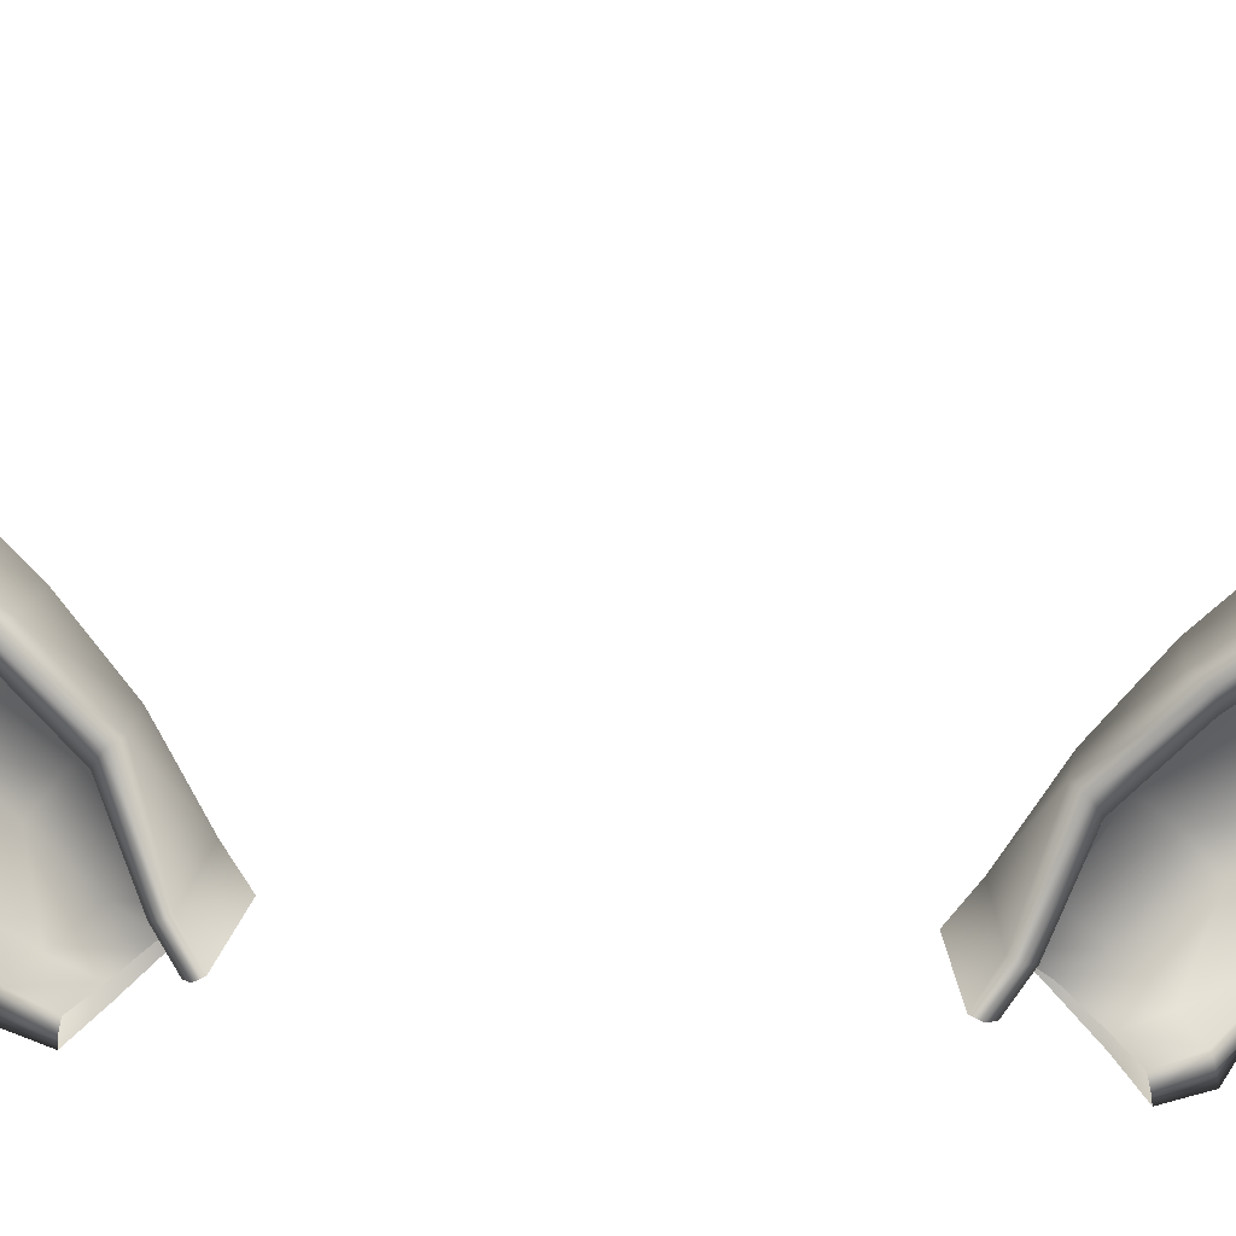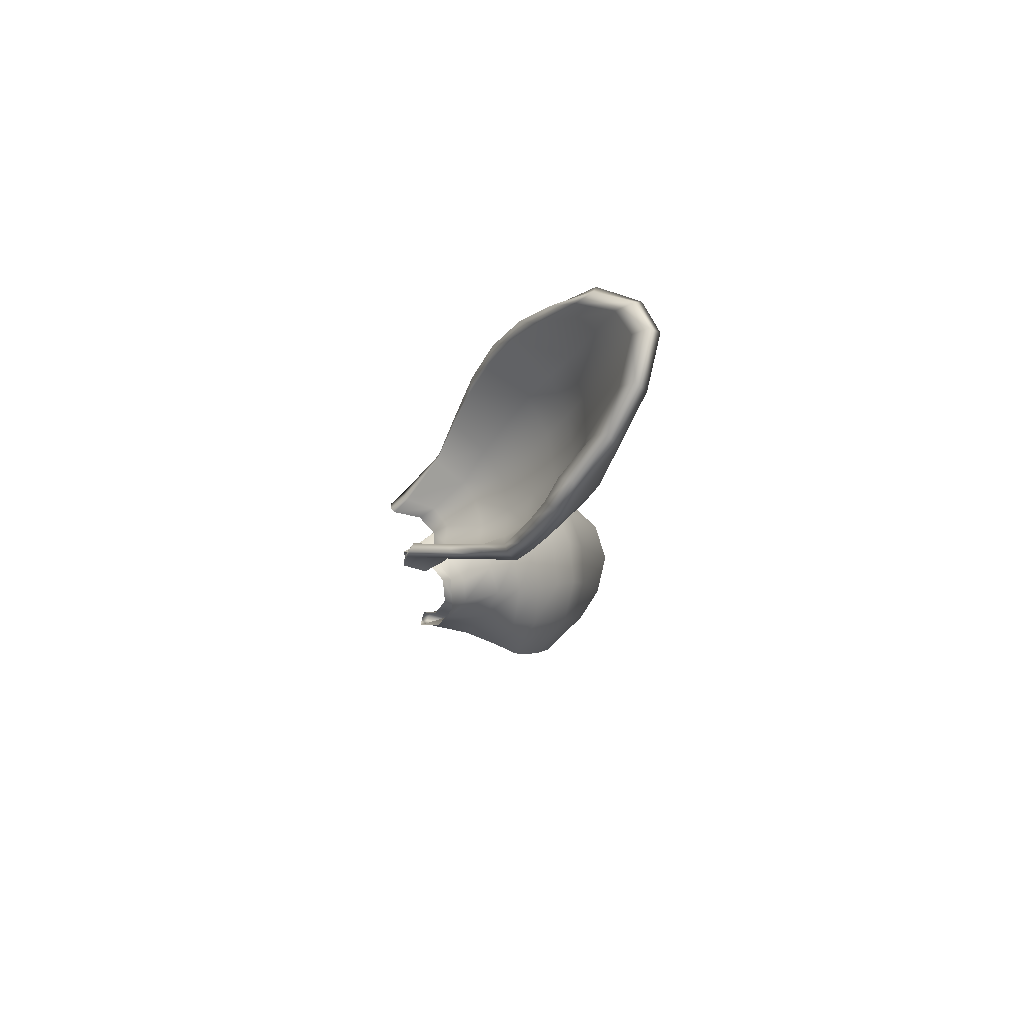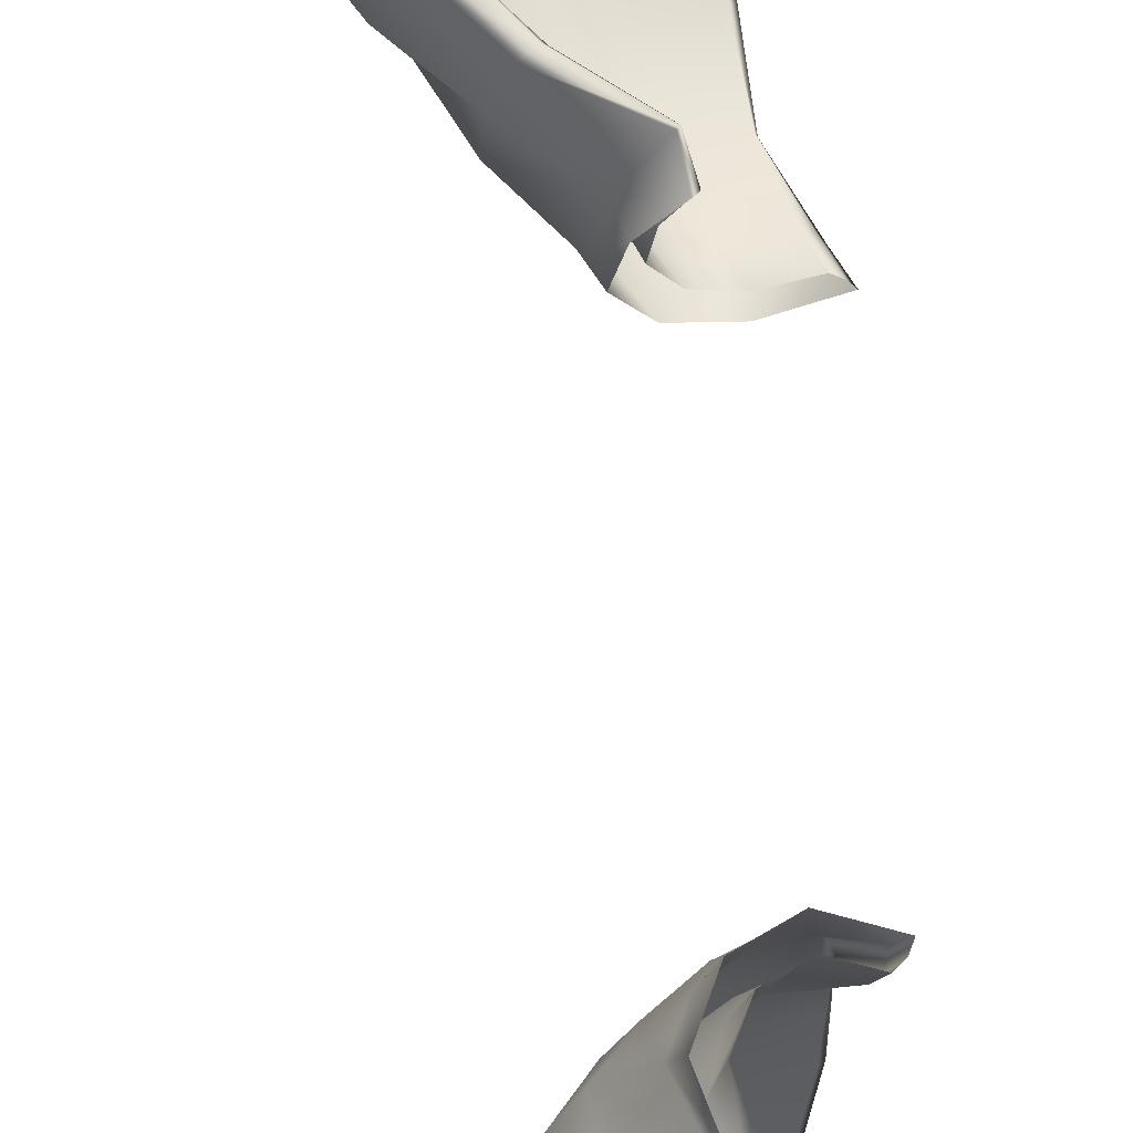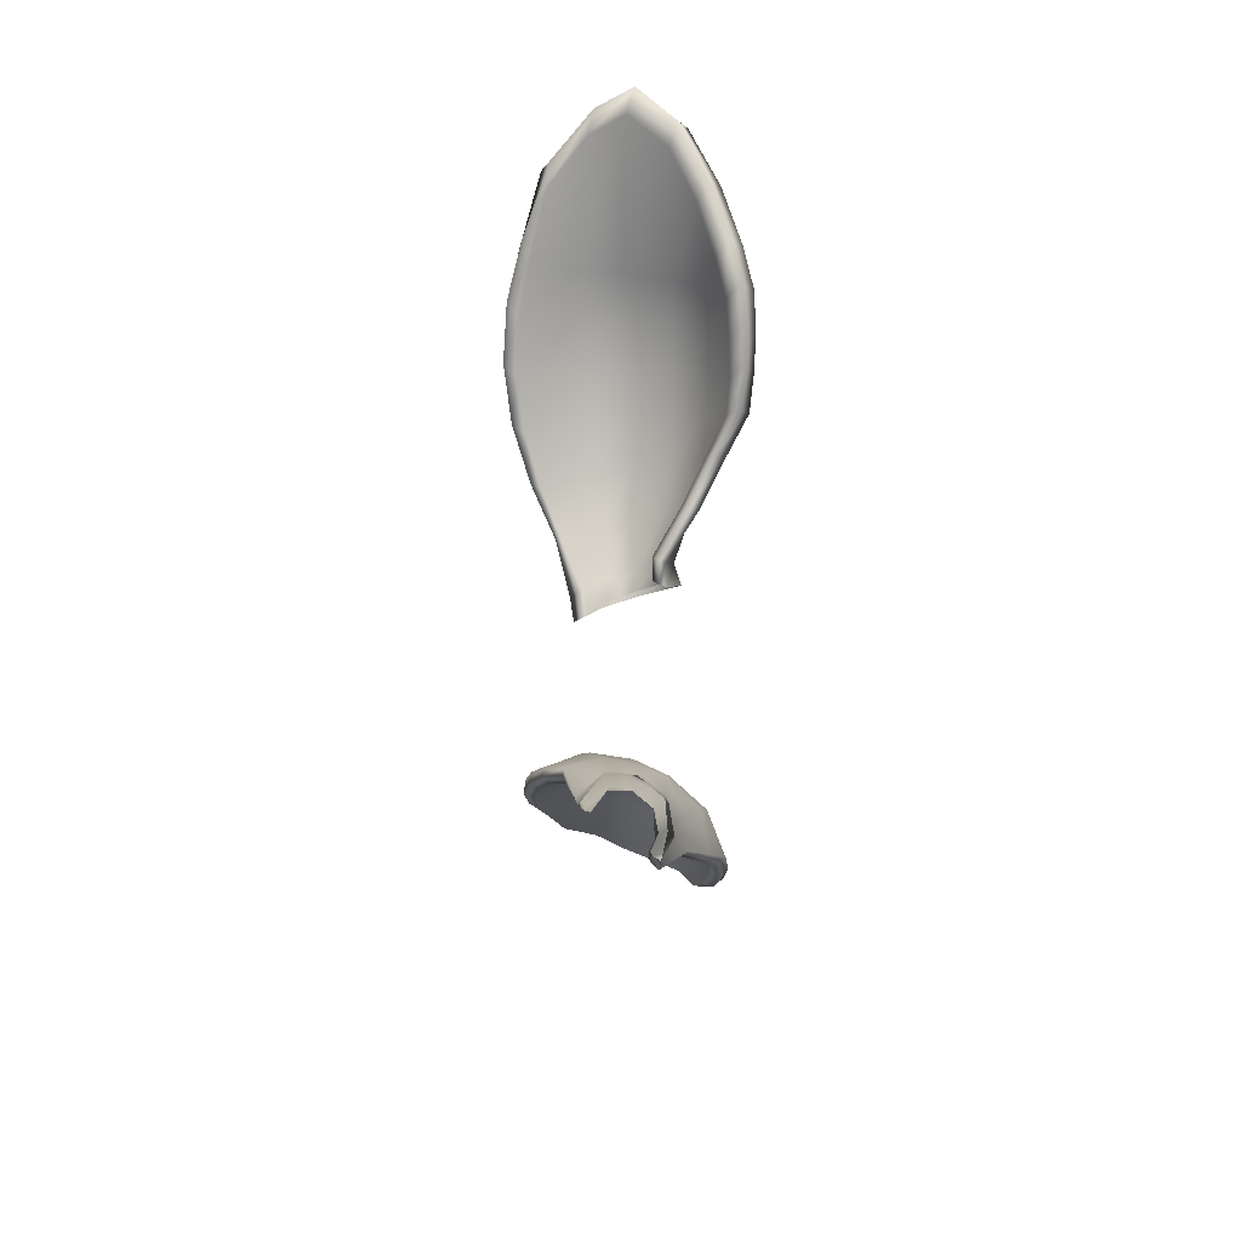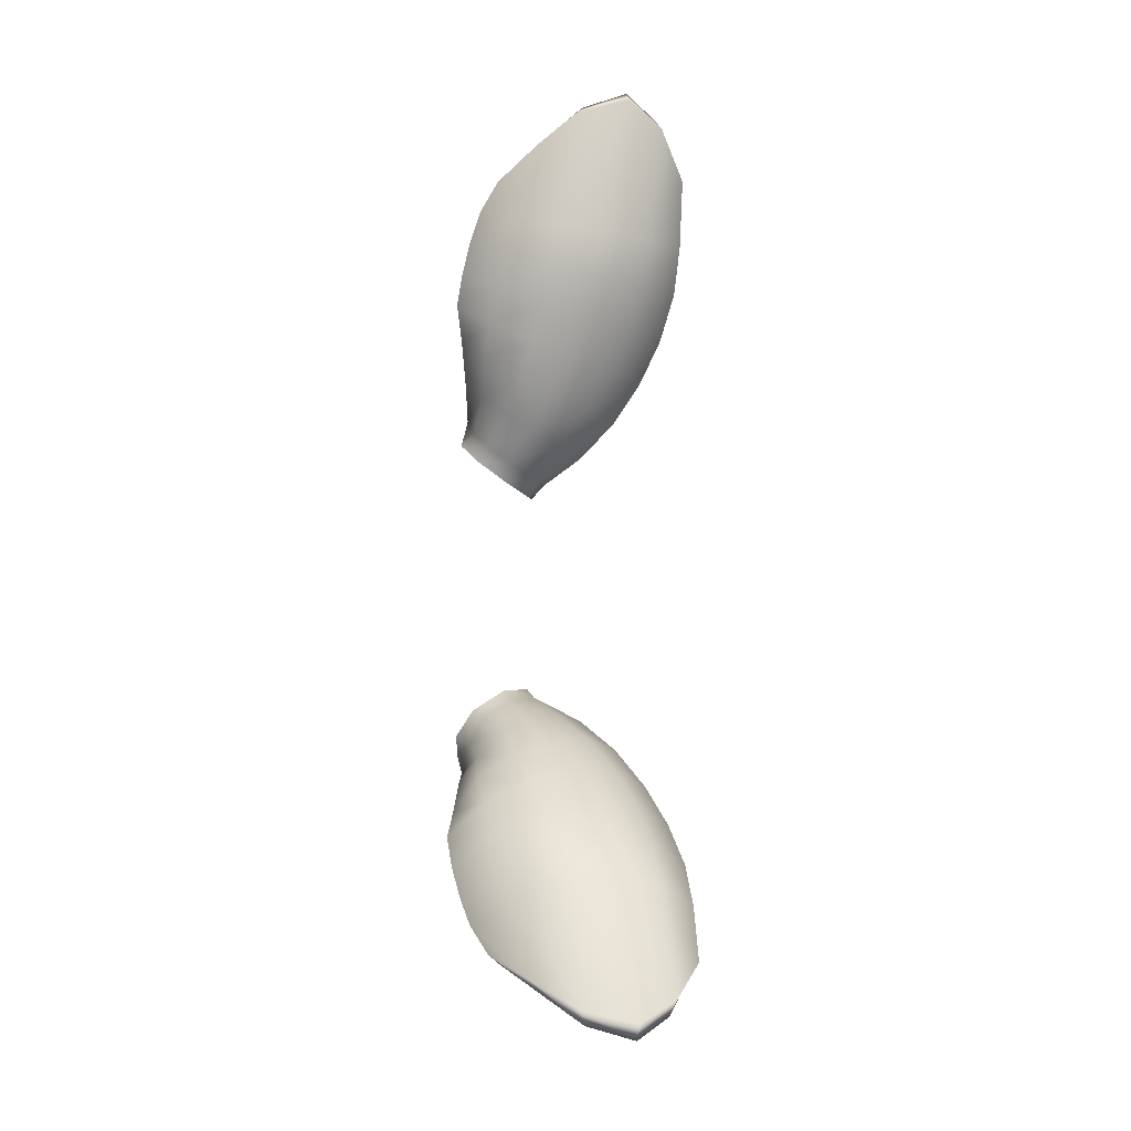
<metadata>
{"format":"obj","ext":"obj","renderer":"f3d","projection":"perspective","resolution":1024,"background":"white","views":[{"elev":28.7,"azim":-84.6,"up":"+Y"},{"elev":76.4,"azim":25.5,"up":"+Z"},{"elev":-67.5,"azim":-174.1,"up":"+Y"},{"elev":43.8,"azim":-37.7,"up":"+Z"},{"elev":-18.3,"azim":107.6,"up":"+Z"}]}
</metadata>
<code>
o GoatEars_2_Mesh.002
v -0.1911 0.602 0.04704
v -0.1813 0.6034 0.04548
v -0.1741 0.5991 0.04853
v -0.1709 0.5919 0.05496
v -0.1752 0.5873 0.06157
v -0.1794 0.5853 0.06549
v -0.1872 0.6178 0.0531
v -0.1749 0.6148 0.05353
v -0.1679 0.61 0.05583
v -0.1615 0.6019 0.06119
v -0.1589 0.5939 0.06656
v -0.1662 0.5891 0.07453
v -0.1857 0.6297 0.06433
v -0.1719 0.6259 0.06359
v -0.1615 0.6185 0.06597
v -0.1545 0.6091 0.07099
v -0.151 0.5986 0.07722
v -0.1554 0.5916 0.08564
v -0.1836 0.6395 0.0773
v -0.1679 0.6353 0.07512
v -0.1563 0.6266 0.07667
v -0.1486 0.6154 0.08101
v -0.1456 0.6035 0.0876
v -0.148 0.5924 0.09621
v -0.18 0.6475 0.09117
v -0.1636 0.6431 0.08762
v -0.1519 0.6339 0.08815
v -0.1439 0.6217 0.09171
v -0.1411 0.6085 0.0978
v -0.145 0.5951 0.1067
v -0.1747 0.6537 0.1054
v -0.1587 0.6491 0.1008
v -0.1475 0.6396 0.1005
v -0.14 0.6272 0.1031
v -0.1374 0.6136 0.1082
v -0.1422 0.5994 0.1161
v -0.1675 0.658 0.1194
v -0.1538 0.6528 0.1149
v -0.1441 0.6432 0.114
v -0.1376 0.631 0.1156
v -0.1353 0.6178 0.1193
v -0.1397 0.6042 0.1255
v -0.1572 0.6626 0.138
v -0.1437 0.6614 0.1502
v -0.1354 0.6541 0.1576
v -0.1322 0.6393 0.1531
v -0.1337 0.6247 0.1434
v -0.1383 0.6108 0.1345
v -0.1531 0.667 0.1427
v -0.139 0.6644 0.1559
v -0.1309 0.6562 0.1637
v -0.1279 0.6406 0.1591
v -0.1295 0.6255 0.1486
v -0.1342 0.6107 0.1388
v -0.1535 0.6704 0.1382
v -0.1374 0.6673 0.1511
v -0.1277 0.6578 0.1591
v -0.124 0.6408 0.155
v -0.1254 0.6244 0.1453
v -0.1305 0.6084 0.1364
v -0.1651 0.6661 0.1187
v -0.1489 0.6595 0.1136
v -0.1374 0.648 0.1127
v -0.1297 0.6336 0.1147
v -0.127 0.6179 0.1193
v -0.1319 0.6015 0.1266
v -0.1733 0.6615 0.1039
v -0.1546 0.6554 0.09883
v -0.1419 0.644 0.0987
v -0.1332 0.6295 0.1017
v -0.1298 0.6137 0.1073
v -0.1347 0.5966 0.1166
v -0.1792 0.6544 0.08902
v -0.1602 0.6486 0.08504
v -0.1473 0.6375 0.08603
v -0.1384 0.6236 0.08994
v -0.1343 0.6084 0.09641
v -0.1383 0.5925 0.1064
v -0.183 0.6454 0.07452
v -0.165 0.64 0.07208
v -0.1524 0.6295 0.07416
v -0.1441 0.6172 0.07881
v -0.1396 0.6032 0.08576
v -0.1423 0.5892 0.09604
v -0.1849 0.6346 0.06092
v -0.1693 0.6297 0.06013
v -0.158 0.6207 0.06313
v -0.1504 0.6107 0.06774
v -0.1468 0.598 0.07619
v -0.1515 0.5876 0.0859
v -0.1861 0.6215 0.0493
v -0.1726 0.6176 0.04983
v -0.1638 0.6108 0.05338
v -0.1569 0.6033 0.05779
v -0.1584 0.5934 0.06607
v -0.1628 0.5852 0.07406
v -0.194 0.6048 0.04363
v -0.1806 0.6062 0.04089
v -0.1705 0.5998 0.04471
v -0.1667 0.5931 0.04999
v -0.1712 0.5856 0.05832
v -0.1791 0.5801 0.06664
v -0.1931 0.6031 0.04556
v -0.1796 0.5827 0.06621
v -0.1655 0.5864 0.07581
v -0.1548 0.5886 0.08817
v -0.1457 0.5898 0.0988
v -0.1418 0.5926 0.1097
v -0.1387 0.5971 0.1197
v -0.136 0.6024 0.1295
v -0.1876 0.6204 0.05162
v -0.1867 0.6335 0.06387
v -0.1851 0.6441 0.07819
v -0.1814 0.6528 0.0934
v -0.1748 0.6593 0.1087
v -0.1659 0.6635 0.1236
v -0.197 0.5992 0.03989
v -0.185 0.602 0.03636
v -0.1958 0.5975 0.04172
v -0.1748 0.5969 0.03908
v -0.1697 0.5874 0.04668
v -0.1729 0.5801 0.05457
v -0.18 0.5779 0.05962
v -0.1808 0.5805 0.05933
v -0.1852 0.5991 0.04089
v -0.1939 0.5966 0.04309
v -0.178 0.5959 0.04311
v -0.1742 0.5895 0.0487
v -0.1761 0.5845 0.05465
v -0.181 0.583 0.05877
v -0.1911 0.602 -0.04704
v -0.1813 0.6034 -0.04548
v -0.1741 0.5991 -0.04853
v -0.1709 0.5919 -0.05496
v -0.1752 0.5873 -0.06157
v -0.1794 0.5853 -0.06549
v -0.1872 0.6178 -0.0531
v -0.1749 0.6148 -0.05353
v -0.1679 0.61 -0.05583
v -0.1615 0.6019 -0.06119
v -0.1589 0.5939 -0.06656
v -0.1662 0.5891 -0.07453
v -0.1857 0.6297 -0.06433
v -0.1719 0.6259 -0.06359
v -0.1615 0.6185 -0.06597
v -0.1545 0.6091 -0.07099
v -0.151 0.5986 -0.07722
v -0.1554 0.5916 -0.08564
v -0.1836 0.6395 -0.0773
v -0.1679 0.6353 -0.07512
v -0.1563 0.6266 -0.07667
v -0.1486 0.6154 -0.08101
v -0.1456 0.6035 -0.0876
v -0.148 0.5924 -0.09621
v -0.18 0.6475 -0.09117
v -0.1636 0.6431 -0.08762
v -0.1519 0.6339 -0.08815
v -0.1439 0.6217 -0.09171
v -0.1411 0.6085 -0.0978
v -0.145 0.5951 -0.1067
v -0.1747 0.6537 -0.1054
v -0.1587 0.6491 -0.1008
v -0.1475 0.6396 -0.1005
v -0.14 0.6272 -0.1031
v -0.1374 0.6136 -0.1082
v -0.1422 0.5994 -0.1161
v -0.1675 0.658 -0.1194
v -0.1538 0.6528 -0.1149
v -0.1441 0.6432 -0.114
v -0.1376 0.631 -0.1156
v -0.1353 0.6178 -0.1193
v -0.1397 0.6042 -0.1255
v -0.1572 0.6626 -0.138
v -0.1437 0.6614 -0.1502
v -0.1354 0.6541 -0.1576
v -0.1322 0.6393 -0.1531
v -0.1337 0.6247 -0.1434
v -0.1383 0.6108 -0.1345
v -0.1531 0.667 -0.1427
v -0.139 0.6644 -0.1559
v -0.1309 0.6562 -0.1637
v -0.1279 0.6406 -0.1591
v -0.1295 0.6255 -0.1486
v -0.1342 0.6107 -0.1388
v -0.1535 0.6704 -0.1382
v -0.1374 0.6673 -0.1511
v -0.1277 0.6578 -0.1591
v -0.124 0.6408 -0.155
v -0.1254 0.6244 -0.1453
v -0.1305 0.6084 -0.1364
v -0.1651 0.6661 -0.1187
v -0.1489 0.6595 -0.1136
v -0.1374 0.648 -0.1127
v -0.1297 0.6336 -0.1147
v -0.127 0.6179 -0.1193
v -0.1319 0.6015 -0.1266
v -0.1733 0.6615 -0.1039
v -0.1546 0.6554 -0.09883
v -0.1419 0.644 -0.0987
v -0.1332 0.6295 -0.1017
v -0.1298 0.6137 -0.1073
v -0.1347 0.5966 -0.1166
v -0.1792 0.6544 -0.08902
v -0.1602 0.6486 -0.08504
v -0.1473 0.6375 -0.08603
v -0.1384 0.6236 -0.08994
v -0.1343 0.6084 -0.09641
v -0.1383 0.5925 -0.1064
v -0.183 0.6454 -0.07452
v -0.165 0.64 -0.07208
v -0.1524 0.6295 -0.07416
v -0.1441 0.6172 -0.07881
v -0.1396 0.6032 -0.08576
v -0.1423 0.5892 -0.09604
v -0.1849 0.6346 -0.06092
v -0.1693 0.6297 -0.06013
v -0.158 0.6207 -0.06313
v -0.1504 0.6107 -0.06774
v -0.1468 0.598 -0.07619
v -0.1515 0.5876 -0.0859
v -0.1861 0.6215 -0.0493
v -0.1726 0.6176 -0.04983
v -0.1638 0.6108 -0.05338
v -0.1569 0.6033 -0.05779
v -0.1584 0.5934 -0.06607
v -0.1628 0.5852 -0.07406
v -0.194 0.6048 -0.04363
v -0.1806 0.6062 -0.04089
v -0.1705 0.5998 -0.04471
v -0.1667 0.5931 -0.04999
v -0.1712 0.5856 -0.05832
v -0.1791 0.5801 -0.06664
v -0.1931 0.6031 -0.04556
v -0.1796 0.5827 -0.06621
v -0.1655 0.5864 -0.07581
v -0.1548 0.5886 -0.08817
v -0.1457 0.5898 -0.0988
v -0.1418 0.5926 -0.1097
v -0.1387 0.5971 -0.1197
v -0.136 0.6024 -0.1295
v -0.1876 0.6204 -0.05162
v -0.1867 0.6335 -0.06387
v -0.1851 0.6441 -0.07819
v -0.1814 0.6528 -0.0934
v -0.1748 0.6593 -0.1087
v -0.1659 0.6635 -0.1236
v -0.197 0.5992 -0.03989
v -0.185 0.602 -0.03636
v -0.1958 0.5975 -0.04172
v -0.1748 0.5969 -0.03908
v -0.1697 0.5874 -0.04668
v -0.1729 0.5801 -0.05457
v -0.18 0.5779 -0.05962
v -0.1808 0.5805 -0.05933
v -0.1852 0.5991 -0.04089
v -0.1939 0.5966 -0.04309
v -0.178 0.5959 -0.04311
v -0.1742 0.5895 -0.0487
v -0.1761 0.5845 -0.05465
v -0.181 0.583 -0.05877
f 1 2 8 7
f 2 3 9 8
f 3 4 10 9
f 4 5 11 10
f 5 6 12 11
f 7 8 14 13
f 8 9 15 14
f 9 10 16 15
f 10 11 17 16
f 11 12 18 17
f 13 14 20 19
f 14 15 21 20
f 15 16 22 21
f 16 17 23 22
f 17 18 24 23
f 19 20 26 25
f 20 21 27 26
f 21 22 28 27
f 22 23 29 28
f 23 24 30 29
f 25 26 32 31
f 26 27 33 32
f 27 28 34 33
f 28 29 35 34
f 29 30 36 35
f 31 32 38 37
f 32 33 39 38
f 33 34 40 39
f 34 35 41 40
f 35 36 42 41
f 37 38 44 43
f 38 39 45 44
f 39 40 46 45
f 40 41 47 46
f 41 42 48 47
f 43 44 50 49
f 44 45 51 50
f 45 46 52 51
f 46 47 53 52
f 47 48 54 53
f 49 50 56 55
f 50 51 57 56
f 51 52 58 57
f 52 53 59 58
f 53 54 60 59
f 55 56 62 61
f 56 57 63 62
f 57 58 64 63
f 58 59 65 64
f 59 60 66 65
f 61 62 68 67
f 62 63 69 68
f 63 64 70 69
f 64 65 71 70
f 65 66 72 71
f 67 68 74 73
f 68 69 75 74
f 69 70 76 75
f 70 71 77 76
f 71 72 78 77
f 73 74 80 79
f 74 75 81 80
f 75 76 82 81
f 76 77 83 82
f 77 78 84 83
f 79 80 86 85
f 80 81 87 86
f 81 82 88 87
f 82 83 89 88
f 83 84 90 89
f 85 86 92 91
f 86 87 93 92
f 87 88 94 93
f 88 89 95 94
f 89 90 96 95
f 91 92 98 97
f 92 93 99 98
f 93 94 100 99
f 94 95 101 100
f 95 96 102 101
f 104 102 96 105
f 6 104 105 12
f 105 96 90 106
f 12 105 106 18
f 106 90 84 107
f 18 106 107 24
f 107 84 78 108
f 24 107 108 30
f 108 78 72 109
f 30 108 109 36
f 109 72 66 110
f 36 109 110 42
f 110 66 60 54
f 42 110 54 48
f 97 103 111 91
f 103 1 7 111
f 91 111 112 85
f 111 7 13 112
f 85 112 113 79
f 112 13 19 113
f 79 113 114 73
f 113 19 25 114
f 73 114 115 67
f 114 25 31 115
f 67 115 116 61
f 115 31 37 116
f 61 116 49 55
f 116 37 43 49
f 97 98 118 117
f 103 97 117 119
f 98 99 120 118
f 99 100 121 120
f 100 101 122 121
f 101 102 123 122
f 102 104 124 123
f 2 1 126 125
f 1 103 119 126
f 3 2 125 127
f 4 3 127 128
f 5 4 128 129
f 104 6 130 124
f 6 5 129 130
f 131 137 138 132
f 132 138 139 133
f 133 139 140 134
f 134 140 141 135
f 135 141 142 136
f 137 143 144 138
f 138 144 145 139
f 139 145 146 140
f 140 146 147 141
f 141 147 148 142
f 143 149 150 144
f 144 150 151 145
f 145 151 152 146
f 146 152 153 147
f 147 153 154 148
f 149 155 156 150
f 150 156 157 151
f 151 157 158 152
f 152 158 159 153
f 153 159 160 154
f 155 161 162 156
f 156 162 163 157
f 157 163 164 158
f 158 164 165 159
f 159 165 166 160
f 161 167 168 162
f 162 168 169 163
f 163 169 170 164
f 164 170 171 165
f 165 171 172 166
f 167 173 174 168
f 168 174 175 169
f 169 175 176 170
f 170 176 177 171
f 171 177 178 172
f 173 179 180 174
f 174 180 181 175
f 175 181 182 176
f 176 182 183 177
f 177 183 184 178
f 179 185 186 180
f 180 186 187 181
f 181 187 188 182
f 182 188 189 183
f 183 189 190 184
f 185 191 192 186
f 186 192 193 187
f 187 193 194 188
f 188 194 195 189
f 189 195 196 190
f 191 197 198 192
f 192 198 199 193
f 193 199 200 194
f 194 200 201 195
f 195 201 202 196
f 197 203 204 198
f 198 204 205 199
f 199 205 206 200
f 200 206 207 201
f 201 207 208 202
f 203 209 210 204
f 204 210 211 205
f 205 211 212 206
f 206 212 213 207
f 207 213 214 208
f 209 215 216 210
f 210 216 217 211
f 211 217 218 212
f 212 218 219 213
f 213 219 220 214
f 215 221 222 216
f 216 222 223 217
f 217 223 224 218
f 218 224 225 219
f 219 225 226 220
f 221 227 228 222
f 222 228 229 223
f 223 229 230 224
f 224 230 231 225
f 225 231 232 226
f 234 235 226 232
f 136 142 235 234
f 235 236 220 226
f 142 148 236 235
f 236 237 214 220
f 148 154 237 236
f 237 238 208 214
f 154 160 238 237
f 238 239 202 208
f 160 166 239 238
f 239 240 196 202
f 166 172 240 239
f 240 184 190 196
f 172 178 184 240
f 227 221 241 233
f 233 241 137 131
f 221 215 242 241
f 241 242 143 137
f 215 209 243 242
f 242 243 149 143
f 209 203 244 243
f 243 244 155 149
f 203 197 245 244
f 244 245 161 155
f 197 191 246 245
f 245 246 167 161
f 191 185 179 246
f 246 179 173 167
f 227 247 248 228
f 233 249 247 227
f 228 248 250 229
f 229 250 251 230
f 230 251 252 231
f 231 252 253 232
f 232 253 254 234
f 132 255 256 131
f 131 256 249 233
f 133 257 255 132
f 134 258 257 133
f 135 259 258 134
f 234 254 260 136
f 136 260 259 135

</code>
